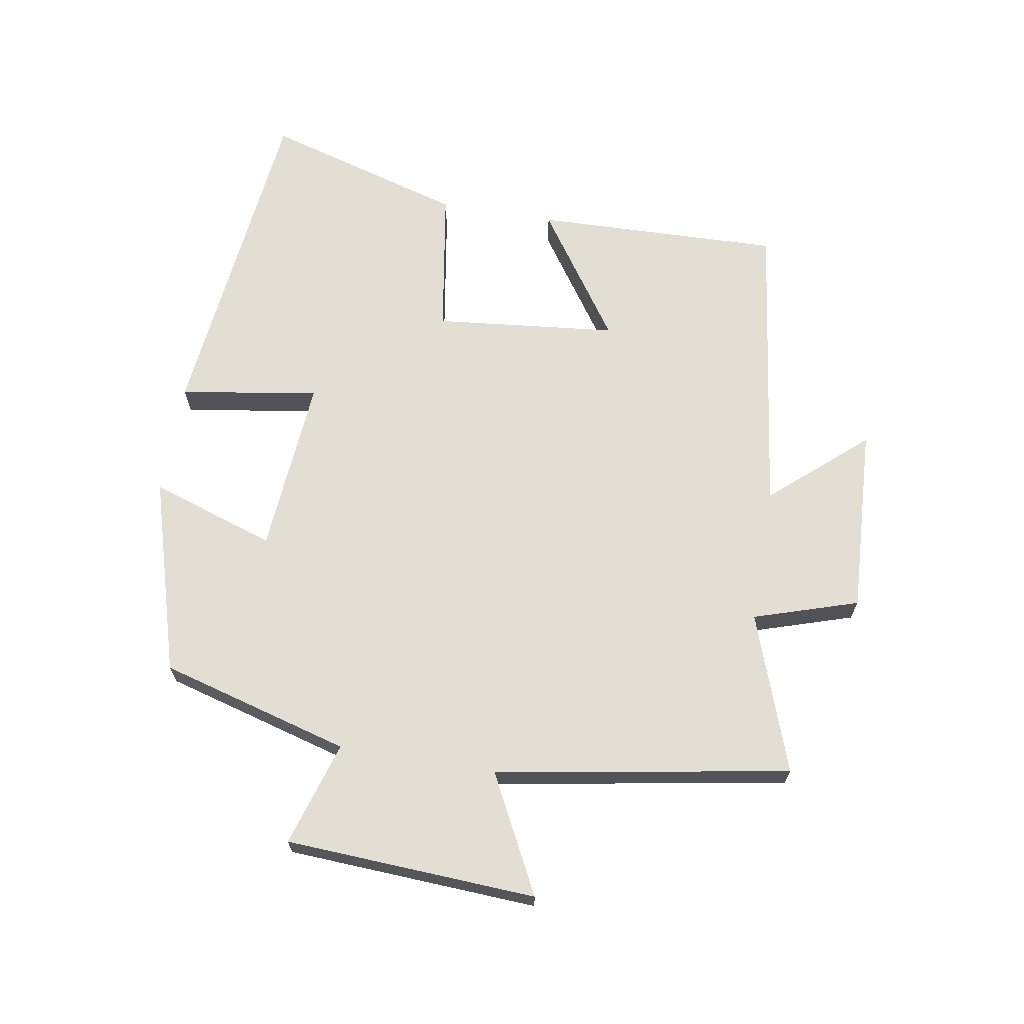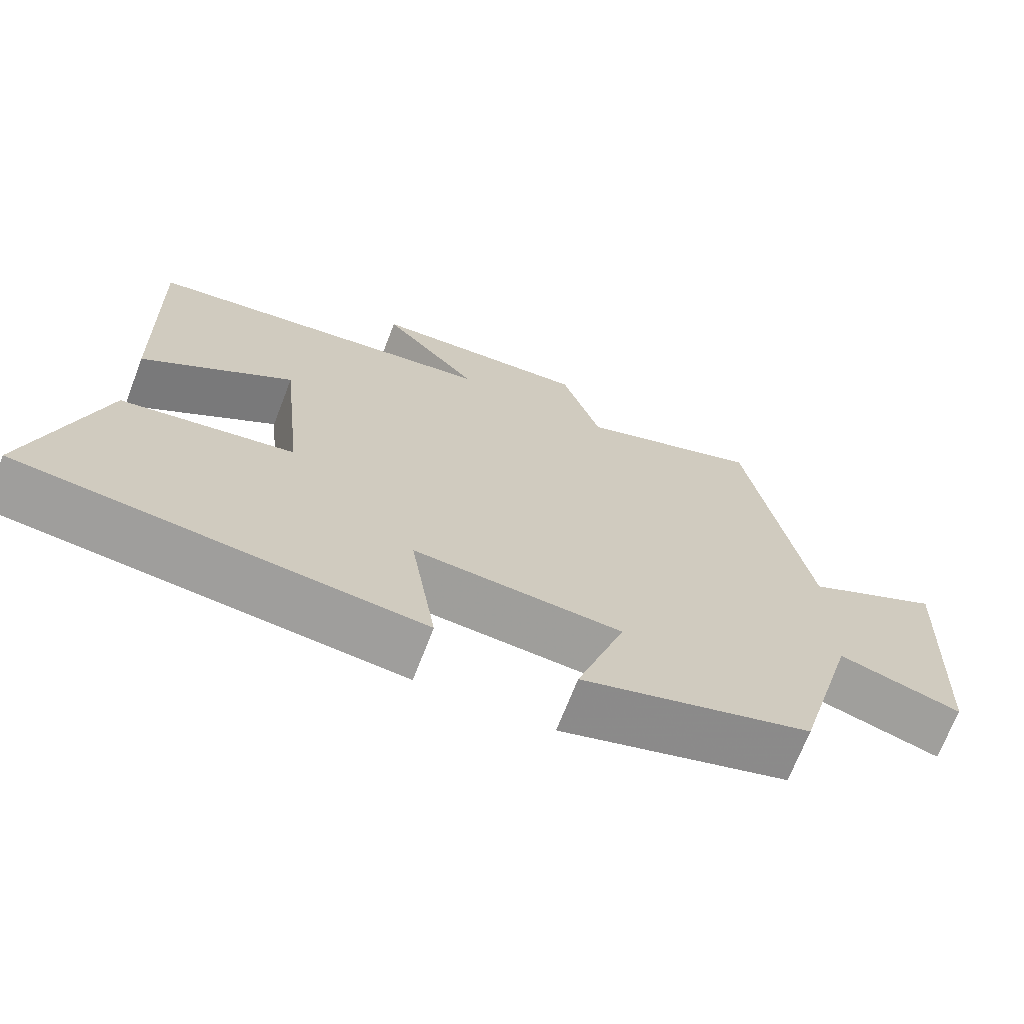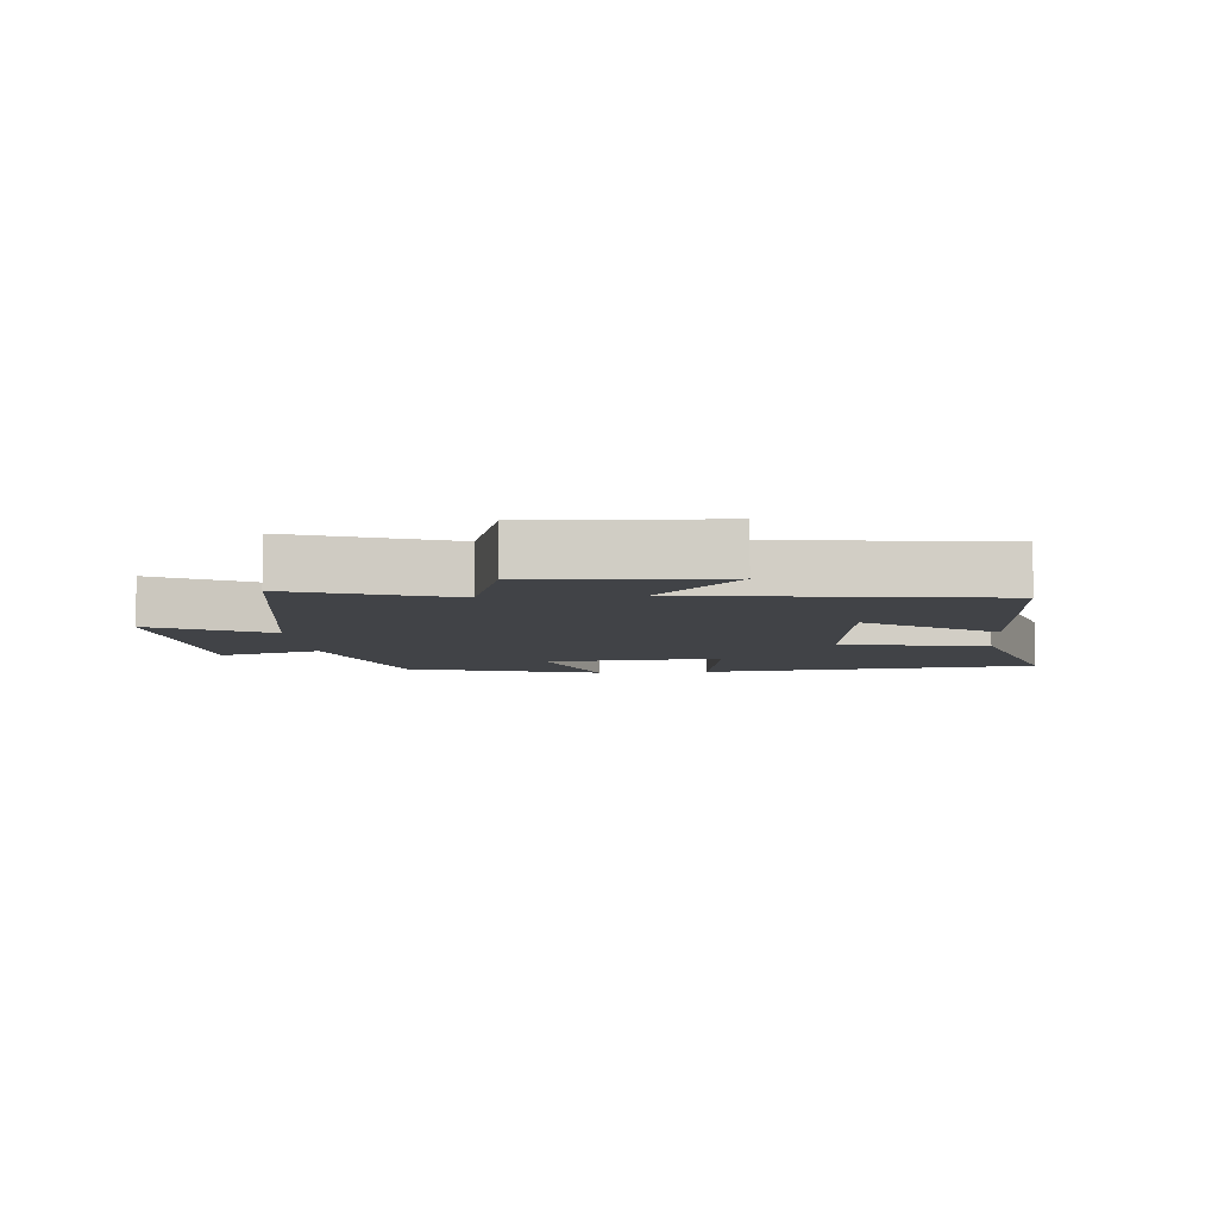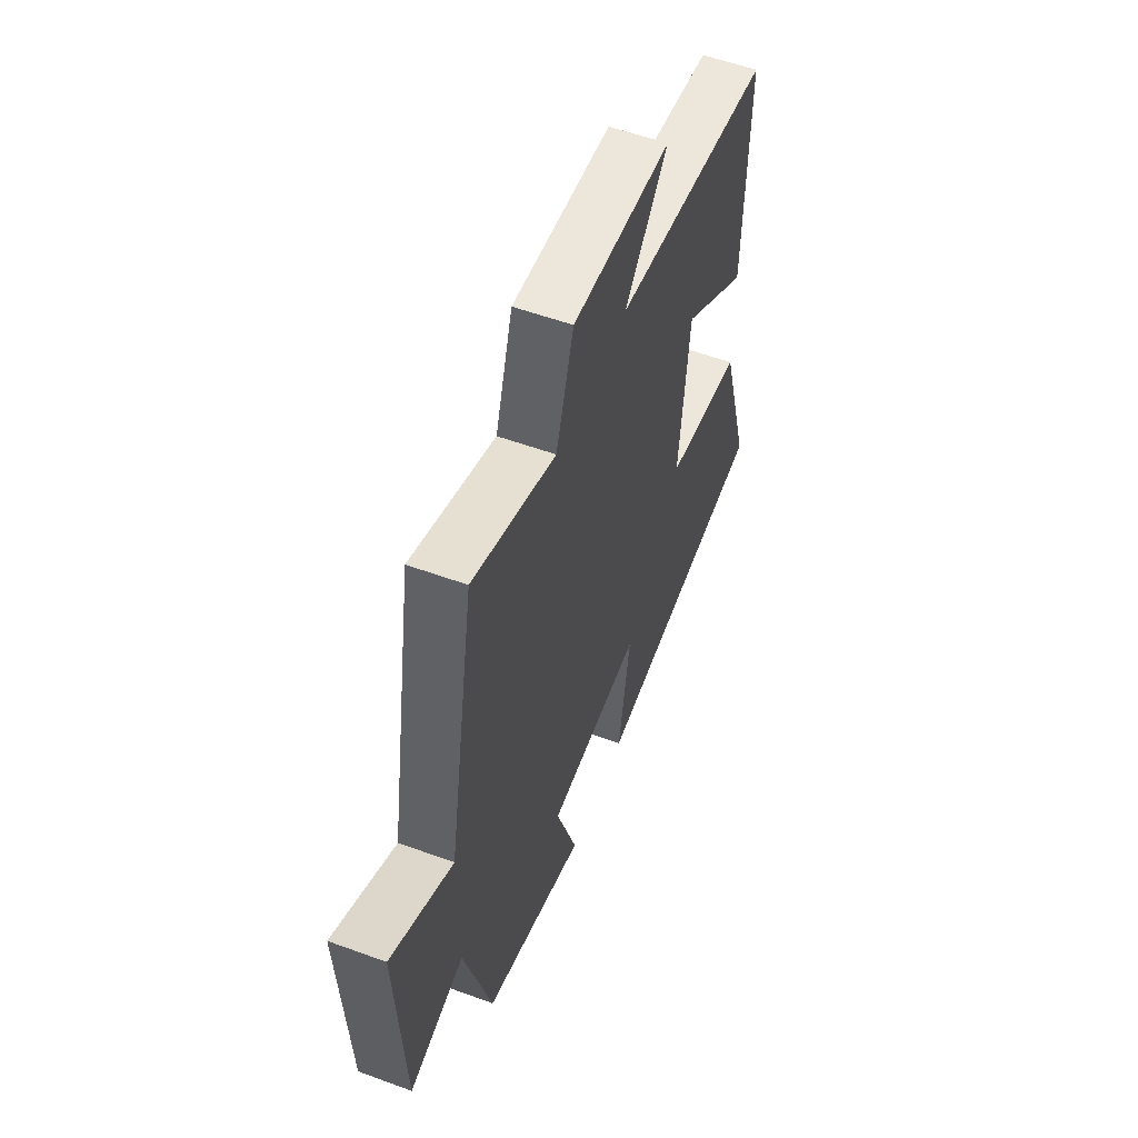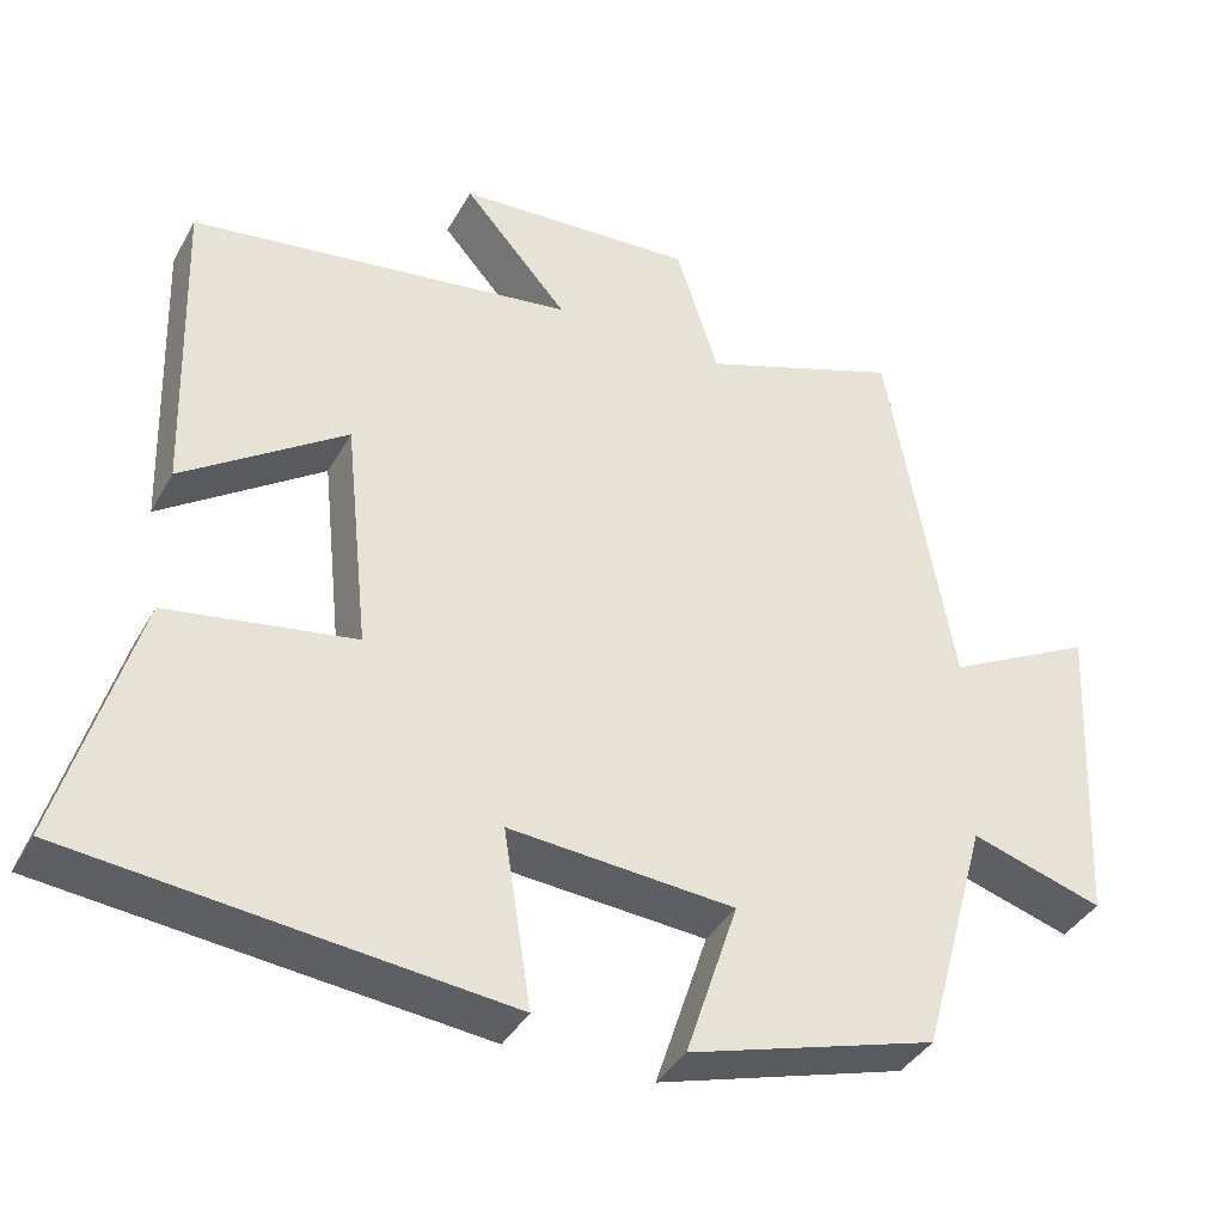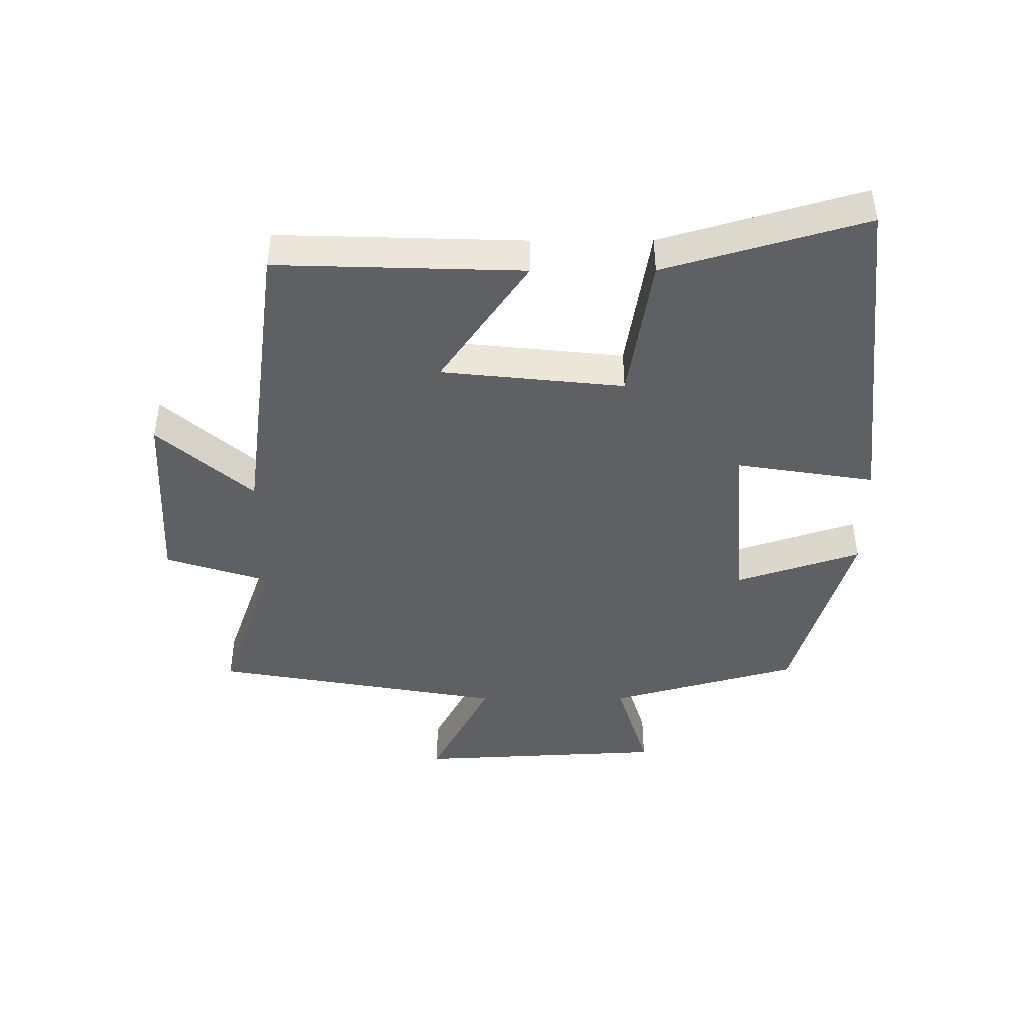
<metadata>
{"format":"obj","ext":"obj","renderer":"f3d","projection":"perspective","resolution":1024,"background":"white","views":[{"elev":67.3,"azim":-80.3,"up":"+Y"},{"elev":-69.8,"azim":158.9,"up":"+Z"},{"elev":-6.9,"azim":5.1,"up":"+Y"},{"elev":55.9,"azim":-69.0,"up":"+Z"},{"elev":-38.5,"azim":153.6,"up":"+Z"},{"elev":-43.8,"azim":90.2,"up":"+Y"}]}
</metadata>
<code>
v -0.418 0.07 -0.41
v -0.5 0.07 -0.115
v -0.662 0.07 -0.165
v -0.682 0.07 0.225
v -0.5 0.07 0.131
v -0.42 0.07 0.587
v -0.175 0.07 0.5
v -0.123 0.07 0.662
v 0.169 0.07 0.646
v 0.041 0.07 0.5
v 0.512 0.07 0.436
v 0.5 0.07 0.053
v 0.301 0.07 0.19
v 0.271 0.07 -0.094
v 0.5 0.07 -0.131
v 0.591 0.07 -0.443
v 0.064 0.07 -0.5
v 0.098 0.07 -0.284
v -0.178 0.07 -0.306
v -0.114 0.07 -0.5
v -0.418 0 -0.41
v -0.5 0 -0.115
v -0.662 0 -0.165
v -0.682 0 0.225
v -0.5 0 0.131
v -0.42 0 0.587
v -0.175 0 0.5
v -0.123 0 0.662
v 0.169 0 0.646
v 0.041 0 0.5
v 0.512 0 0.436
v 0.5 0 0.053
v 0.301 0 0.19
v 0.271 0 -0.094
v 0.5 0 -0.131
v 0.591 0 -0.443
v 0.064 0 -0.5
v 0.098 0 -0.284
v -0.178 0 -0.306
v -0.114 0 -0.5
f 19 20 1 2
f 18 19 2
f 16 17 18
f 15 16 18
f 14 15 18
f 13 14 18 2
f 10 11 12 13
f 10 13 2 3
f 7 8 9 10
f 7 10 3
f 5 6 7
f 5 7 3
f 3 4 5
f 22 21 40 39
f 22 39 38
f 38 37 36
f 38 36 35
f 38 35 34
f 22 38 34 33
f 33 32 31 30
f 23 22 33 30
f 30 29 28 27
f 23 30 27
f 27 26 25
f 23 27 25
f 25 24 23
f 1 21 22 2
f 2 22 23 3
f 3 23 24 4
f 4 24 25 5
f 5 25 26 6
f 6 26 27 7
f 7 27 28 8
f 8 28 29 9
f 9 29 30 10
f 10 30 31 11
f 11 31 32 12
f 12 32 33 13
f 13 33 34 14
f 14 34 35 15
f 15 35 36 16
f 16 36 37 17
f 17 37 38 18
f 18 38 39 19
f 19 39 40 20
f 20 40 21 1

</code>
